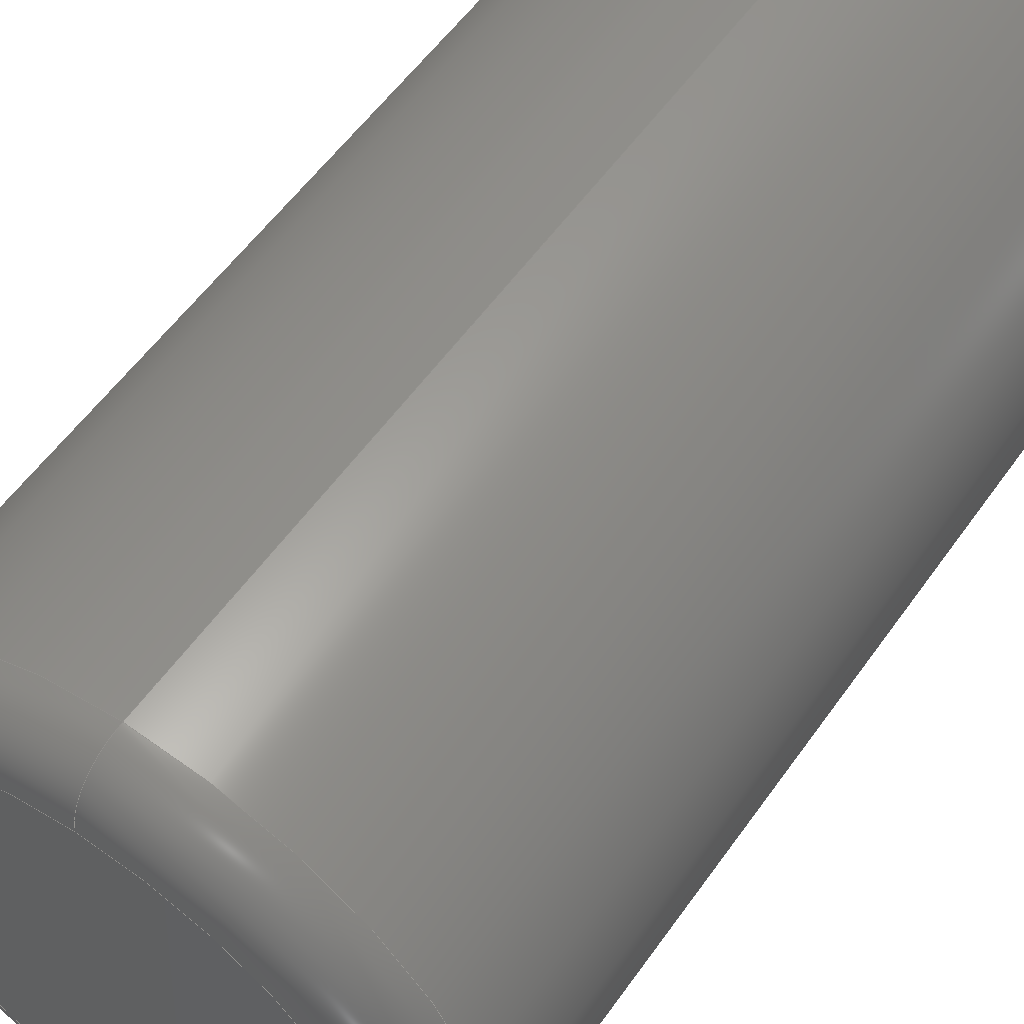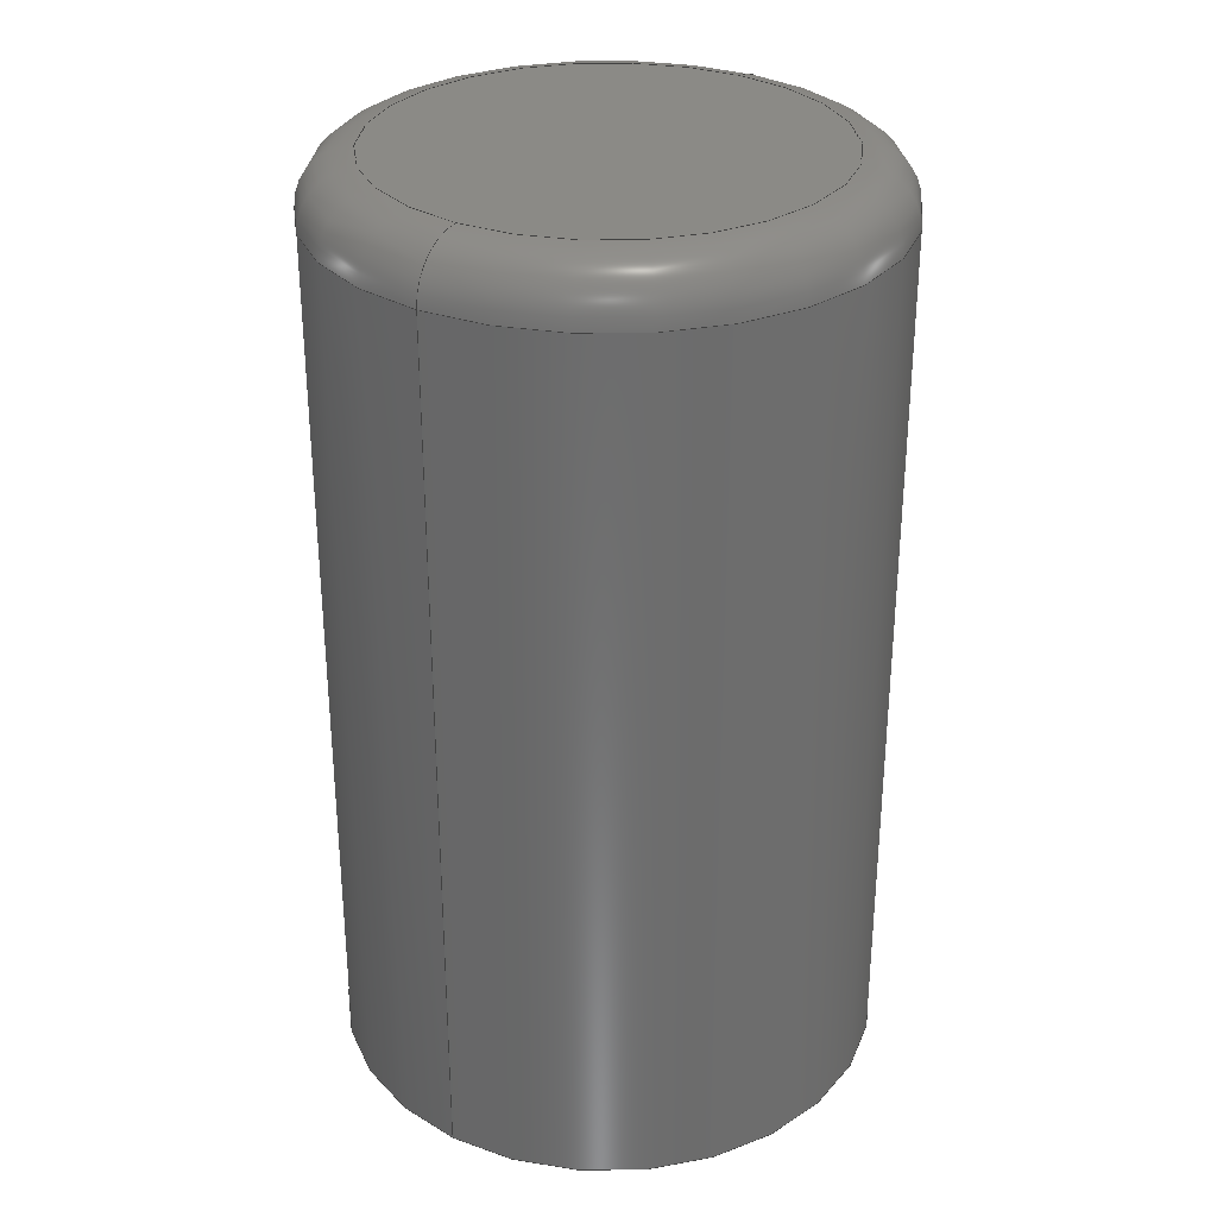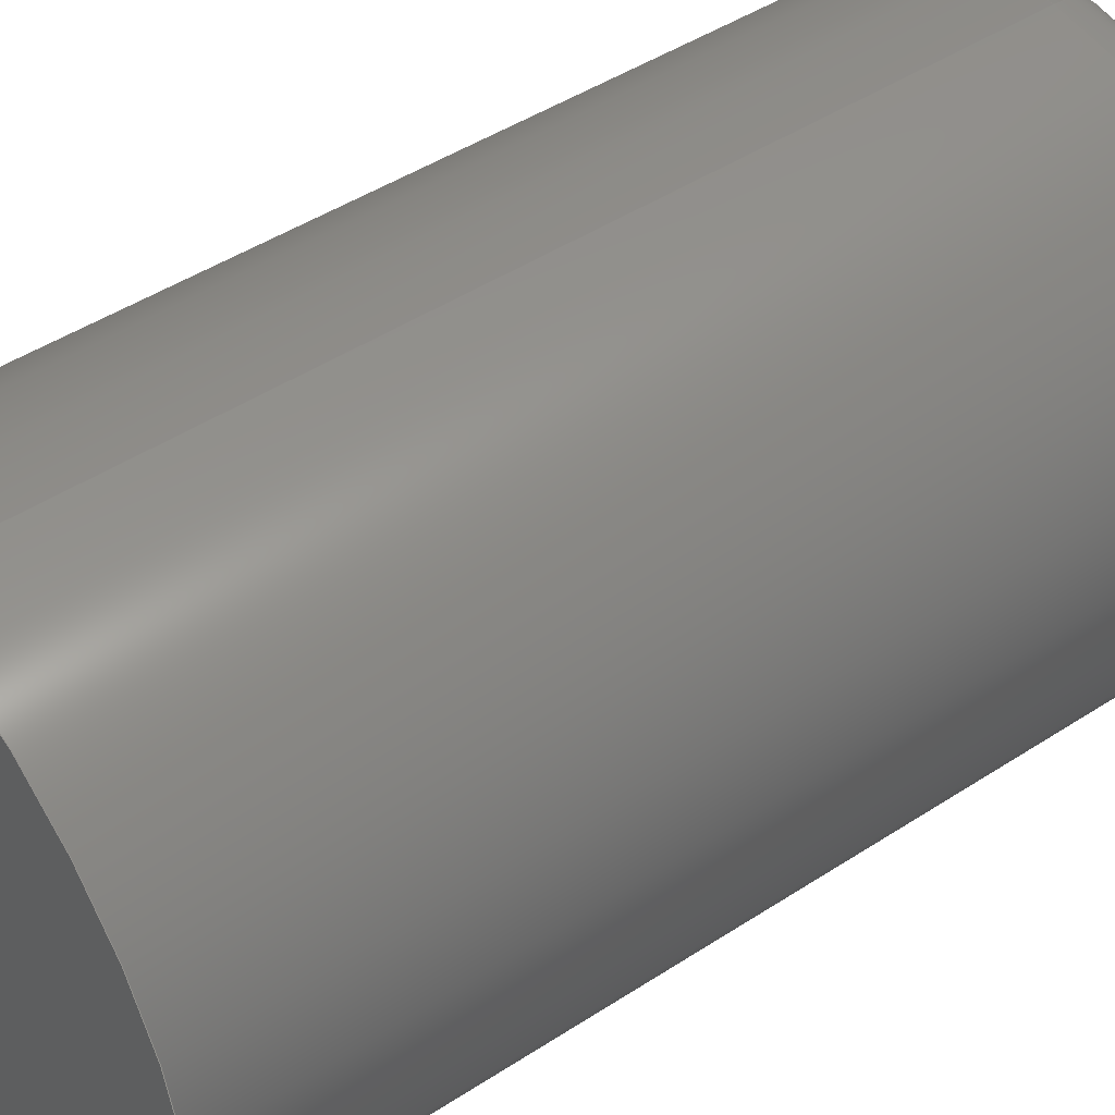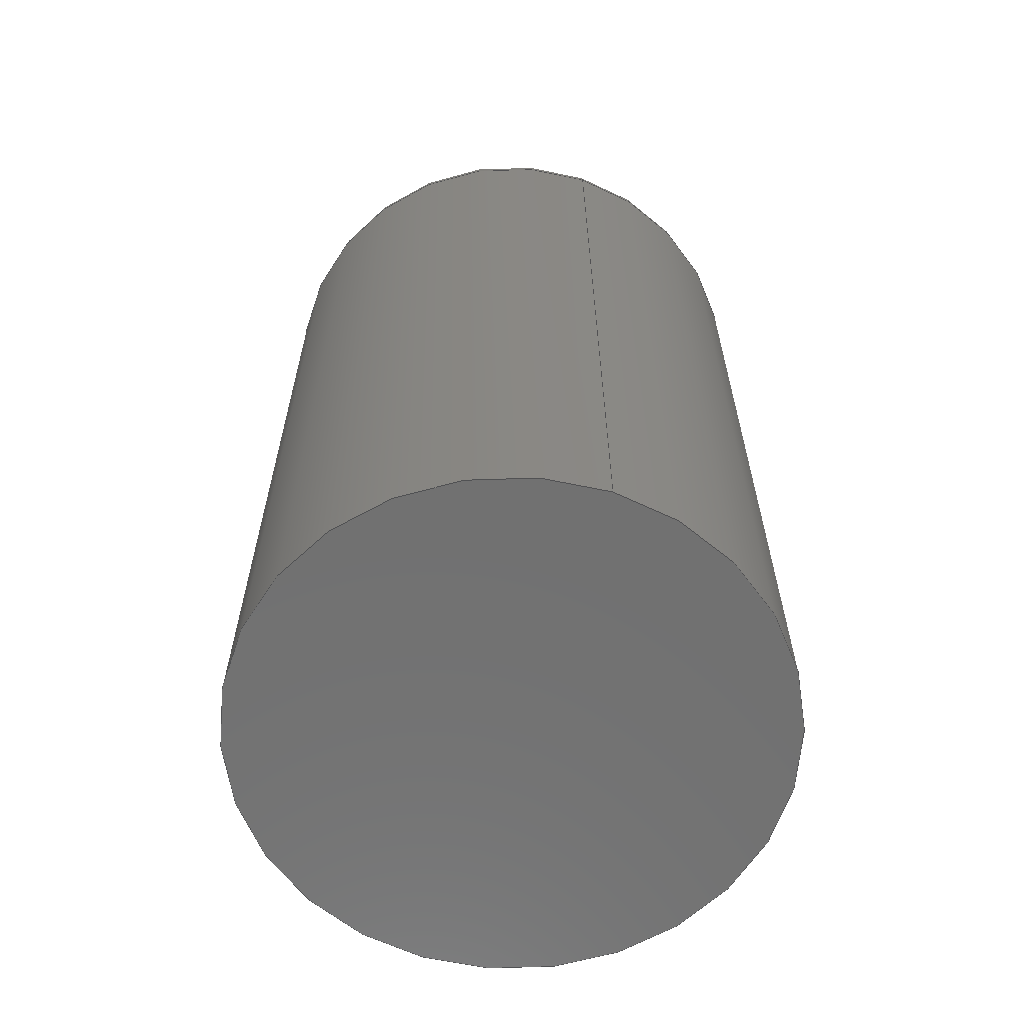
<metadata>
{"format":"step","ext":"step","renderer":"f3d","projection":"perspective","resolution":1024,"background":"white","views":[{"elev":55.9,"azim":-145.3,"up":"+Z"},{"elev":30.7,"azim":-146.3,"up":"+Y"},{"elev":46.2,"azim":53.3,"up":"+Z"},{"elev":-62.8,"azim":161.1,"up":"+Y"}]}
</metadata>
<code>
ISO-10303-21;
DATA;
#1 = CC_DESIGN_DATE_AND_TIME_ASSIGNMENT ( #23, #38, ( #152 ) ) ;
#2 = CARTESIAN_POINT ( 'NONE',  ( 0, 16, 0 ) ) ;
#3 = PERSON_AND_ORGANIZATION ( #196, #187 ) ;
#4 =( NAMED_UNIT ( * ) SI_UNIT ( $, .STERADIAN. ) SOLID_ANGLE_UNIT ( ) );
#5 = AXIS2_PLACEMENT_3D ( 'NONE', #100, #17, #9 ) ;
#6 = APPROVAL_DATE_TIME ( #127, #107 ) ;
#7 = PERSON_AND_ORGANIZATION_ROLE ( 'design_owner' ) ;
#8 = DATE_AND_TIME ( #71, #193 ) ;
#9 = DIRECTION ( 'NONE',  ( 0, 0, 1 ) ) ;
#10 = ORIENTED_EDGE ( 'NONE', *, *, #105, .F. ) ;
#11 = PERSON_AND_ORGANIZATION ( #196, #187 ) ;
#12 = ORIENTED_EDGE ( 'NONE', *, *, #194, .F. ) ;
#13 = ORIENTED_EDGE ( 'NONE', *, *, #98, .F. ) ;
#14 = AXIS2_PLACEMENT_3D ( 'NONE', #190, #65, #149 ) ;
#15 = AXIS2_PLACEMENT_3D ( 'NONE', #69, #134, #208 ) ;
#16 = CYLINDRICAL_SURFACE ( 'NONE', #226, 5 ) ;
#17 = DIRECTION ( 'NONE',  ( 0, 1, 0 ) ) ;
#18 = CARTESIAN_POINT ( 'NONE',  ( 0, 17, 0 ) ) ;
#19 = CC_DESIGN_PERSON_AND_ORGANIZATION_ASSIGNMENT ( #26, #35, ( #97 ) ) ;
#20 = ADVANCED_FACE ( 'NONE', ( #215 ), #192, .T. ) ;
#21 = CIRCLE ( 'NONE', #30, 1 ) ;
#22 = CARTESIAN_POINT ( 'NONE',  ( 6.123e-16, 17, 5 ) ) ;
#23 = DATE_AND_TIME ( #53, #37 ) ;
#24 = CIRCLE ( 'NONE', #178, 5 ) ;
#25 = EDGE_LOOP ( 'NONE', ( #129, #12 ) ) ;
#26 = PERSON_AND_ORGANIZATION ( #196, #187 ) ;
#27 = EDGE_LOOP ( 'NONE', ( #80, #199, #55, #139 ) ) ;
#28 = ORIENTED_EDGE ( 'NONE', *, *, #136, .F. ) ;
#29 = FACE_OUTER_BOUND ( 'NONE', #25, .T. ) ;
#30 = AXIS2_PLACEMENT_3D ( 'NONE', #191, #103, #66 ) ;
#31 = CARTESIAN_POINT ( 'NONE',  ( 0, 0, 0 ) ) ;
#32 = DIRECTION ( 'NONE',  ( -0, -1, -0 ) ) ;
#33 = CC_DESIGN_PERSON_AND_ORGANIZATION_ASSIGNMENT ( #11, #36, ( #152 ) ) ;
#34 = FACE_OUTER_BOUND ( 'NONE', #27, .T. ) ;
#35 = PERSON_AND_ORGANIZATION_ROLE ( 'classification_officer' ) ;
#36 = PERSON_AND_ORGANIZATION_ROLE ( 'creator' ) ;
#37 = LOCAL_TIME ( 22, 19, 57, #212 ) ;
#38 = DATE_TIME_ROLE ( 'creation_date' ) ;
#39 = APPROVAL_DATE_TIME ( #181, #219 ) ;
#40 = EDGE_CURVE ( 'NONE', #214, #61, #24, .T. ) ;
#41 = EDGE_LOOP ( 'NONE', ( #58, #183, #147, #222 ) ) ;
#42 = ORIENTED_EDGE ( 'NONE', *, *, #105, .T. ) ;
#43 = CARTESIAN_POINT ( 'NONE',  ( 0, 16, 0 ) ) ;
#44 = DIRECTION ( 'NONE',  ( -0, -1, -0 ) ) ;
#45 = CC_DESIGN_APPROVAL ( #107, ( #97 ) ) ;
#46 = DIRECTION ( 'NONE',  ( 0, 0, 1 ) ) ;
#47 = ADVANCED_FACE ( 'NONE', ( #29 ), #87, .F. ) ;
#48 = DIRECTION ( 'NONE',  ( 0, 1, 0 ) ) ;
#49 = UNCERTAINTY_MEASURE_WITH_UNIT (LENGTH_MEASURE( 1e-05 ), #141, 'distance_accuracy_value', 'NONE');
#50 = DIRECTION ( 'NONE',  ( 0, 1, 0 ) ) ;
#51 =( GEOMETRIC_REPRESENTATION_CONTEXT ( 3 ) GLOBAL_UNCERTAINTY_ASSIGNED_CONTEXT ( ( #49 ) ) GLOBAL_UNIT_ASSIGNED_CONTEXT ( ( #141, #72, #4 ) ) REPRESENTATION_CONTEXT ( 'NONE', 'WORKASPACE' ) );
#52 = CC_DESIGN_DATE_AND_TIME_ASSIGNMENT ( #124, #82, ( #97 ) ) ;
#53 = CALENDAR_DATE ( 2024, 29, 2 ) ;
#54 = PERSON_AND_ORGANIZATION_ROLE ( 'creator' ) ;
#55 = ORIENTED_EDGE ( 'NONE', *, *, #194, .T. ) ;
#56 = CIRCLE ( 'NONE', #5, 4 ) ;
#57 = CALENDAR_DATE ( 2024, 29, 2 ) ;
#58 = ORIENTED_EDGE ( 'NONE', *, *, #145, .F. ) ;
#59 = COORDINATED_UNIVERSAL_TIME_OFFSET ( 7, 0, .AHEAD. ) ;
#60 = ORIENTED_EDGE ( 'NONE', *, *, #40, .F. ) ;
#61 = VERTEX_POINT ( 'NONE', #203 ) ;
#62 = APPROVAL_PERSON_ORGANIZATION ( #3, #73, #160 ) ;
#63 = VERTEX_POINT ( 'NONE', #132 ) ;
#64 = ADVANCED_BREP_SHAPE_REPRESENTATION ( 'Capacitor 1_Predeterminado_sldprt', ( #123, #159 ), #51 ) ;
#65 = DIRECTION ( 'NONE',  ( 0, 1, 0 ) ) ;
#66 = DIRECTION ( 'NONE',  ( 1.225e-16, 0, -1 ) ) ;
#67 = CLOSED_SHELL ( 'NONE', ( #171, #85, #188, #90, #47, #20 ) ) ;
#68 = LOCAL_TIME ( 22, 19, 57, #59 ) ;
#69 = CARTESIAN_POINT ( 'NONE',  ( 0, 16, 4 ) ) ;
#70 = DIRECTION ( 'NONE',  ( 0, 0, -1 ) ) ;
#71 = CALENDAR_DATE ( 2024, 29, 2 ) ;
#72 =( NAMED_UNIT ( * ) PLANE_ANGLE_UNIT ( ) SI_UNIT ( $, .RADIAN. ) );
#73 = APPROVAL ( #126, 'UNSPECIFIED' ) ;
#74 = CIRCLE ( 'NONE', #168, 5 ) ;
#75 = PERSON_AND_ORGANIZATION ( #196, #187 ) ;
#76 = COORDINATED_UNIVERSAL_TIME_OFFSET ( 7, 0, .AHEAD. ) ;
#77 = ORIENTED_EDGE ( 'NONE', *, *, #209, .T. ) ;
#78 = APPLICATION_PROTOCOL_DEFINITION ( 'international standard', 'config_control_design', 1994, #110 ) ;
#79 = CARTESIAN_POINT ( 'NONE',  ( 0, 17, 4 ) ) ;
#80 = ORIENTED_EDGE ( 'NONE', *, *, #94, .T. ) ;
#81 = APPROVAL_PERSON_ORGANIZATION ( #75, #219, #140 ) ;
#82 = DATE_TIME_ROLE ( 'classification_date' ) ;
#83 = EDGE_LOOP ( 'NONE', ( #95, #77 ) ) ;
#84 = DIRECTION ( 'NONE',  ( -0, -1, -0 ) ) ;
#85 = ADVANCED_FACE ( 'NONE', ( #34 ), #130, .T. ) ;
#86 = CARTESIAN_POINT ( 'NONE',  ( 0, 16, 0 ) ) ;
#87 = PLANE ( 'NONE',  #14 ) ;
#88 = CC_DESIGN_APPROVAL ( #73, ( #152 ) ) ;
#89 = LINE ( 'NONE', #170, #109 ) ;
#90 = ADVANCED_FACE ( 'NONE', ( #150 ), #101, .T. ) ;
#91 = AXIS2_PLACEMENT_3D ( 'NONE', #2, #223, #131 ) ;
#92 = CC_DESIGN_APPROVAL ( #219, ( #143 ) ) ;
#93 = CALENDAR_DATE ( 2024, 29, 2 ) ;
#94 = EDGE_CURVE ( 'NONE', #61, #214, #128, .T. ) ;
#95 = ORIENTED_EDGE ( 'NONE', *, *, #98, .T. ) ;
#96 = CARTESIAN_POINT ( 'NONE',  ( 0, 17, 0 ) ) ;
#97 = SECURITY_CLASSIFICATION ( '', '', #138 ) ;
#98 = EDGE_CURVE ( 'NONE', #218, #112, #202, .T. ) ;
#99 = DIRECTION ( 'NONE',  ( 0, 1, 0 ) ) ;
#100 = CARTESIAN_POINT ( 'NONE',  ( 0, 17, 0 ) ) ;
#101 = PLANE ( 'NONE',  #167 ) ;
#102 = CIRCLE ( 'NONE', #15, 1 ) ;
#103 = DIRECTION ( 'NONE',  ( 1, -0, 1.225e-16 ) ) ;
#104 = LOCAL_TIME ( 22, 19, 57, #76 ) ;
#105 = EDGE_CURVE ( 'NONE', #214, #218, #102, .T. ) ;
#106 = SHAPE_DEFINITION_REPRESENTATION ( #146, #64 ) ;
#107 = APPROVAL ( #122, 'UNSPECIFIED' ) ;
#108 = CARTESIAN_POINT ( 'NONE',  ( 6.123e-16, 16, 5 ) ) ;
#109 = VECTOR ( 'NONE', #44, 1000 ) ;
#110 = APPLICATION_CONTEXT ( 'configuration controlled 3d designs of mechanical parts and assemblies' ) ;
#111 = DIRECTION ( 'NONE',  ( 0, 0, 1 ) ) ;
#112 = VERTEX_POINT ( 'NONE', #119 ) ;
#113 = VERTEX_POINT ( 'NONE', #166 ) ;
#114 = DIRECTION ( 'NONE',  ( 0, 1, 0 ) ) ;
#115 = DIRECTION ( 'NONE',  ( -0, -1, -0 ) ) ;
#116 = LOCAL_TIME ( 22, 19, 57, #177 ) ;
#117 = DIRECTION ( 'NONE',  ( -0, -1, -0 ) ) ;
#118 = DIRECTION ( 'NONE',  ( 0, 0, 1 ) ) ;
#119 = CARTESIAN_POINT ( 'NONE',  ( 5.511e-16, 17, -4 ) ) ;
#120 = EDGE_CURVE ( 'NONE', #113, #63, #151, .T. ) ;
#121 = APPLICATION_CONTEXT ( 'configuration controlled 3d designs of mechanical parts and assemblies' ) ;
#122 = APPROVAL_STATUS ( 'not_yet_approved' ) ;
#123 = MANIFOLD_SOLID_BREP ( 'Redondeo1', #67 ) ;
#124 = DATE_AND_TIME ( #93, #116 ) ;
#125 = AXIS2_PLACEMENT_3D ( 'NONE', #86, #224, #227 ) ;
#126 = APPROVAL_STATUS ( 'not_yet_approved' ) ;
#127 = DATE_AND_TIME ( #211, #68 ) ;
#128 = CIRCLE ( 'NONE', #125, 5 ) ;
#129 = ORIENTED_EDGE ( 'NONE', *, *, #120, .F. ) ;
#130 = CYLINDRICAL_SURFACE ( 'NONE', #210, 5 ) ;
#131 = DIRECTION ( 'NONE',  ( 0, 0, 1 ) ) ;
#132 = CARTESIAN_POINT ( 'NONE',  ( 6.123e-16, 0, 5 ) ) ;
#133 = CC_DESIGN_PERSON_AND_ORGANIZATION_ASSIGNMENT ( #182, #157, ( #143 ) ) ;
#134 = DIRECTION ( 'NONE',  ( -1, 0, 0 ) ) ;
#135 = APPROVAL_PERSON_ORGANIZATION ( #144, #107, #217 ) ;
#136 = EDGE_CURVE ( 'NONE', #61, #112, #21, .T. ) ;
#137 = LINE ( 'NONE', #22, #155 ) ;
#138 = SECURITY_CLASSIFICATION_LEVEL ( 'unclassified' ) ;
#139 = ORIENTED_EDGE ( 'NONE', *, *, #158, .F. ) ;
#140 = APPROVAL_ROLE ( '' ) ;
#141 =( LENGTH_UNIT ( ) NAMED_UNIT ( * ) SI_UNIT ( .MILLI., .METRE. ) );
#142 = EDGE_LOOP ( 'NONE', ( #184, #220, #13, #10 ) ) ;
#143 = PRODUCT_DEFINITION_FORMATION_WITH_SPECIFIED_SOURCE ( 'ANY', '', #164, .NOT_KNOWN. ) ;
#144 = PERSON_AND_ORGANIZATION ( #196, #187 ) ;
#145 = EDGE_CURVE ( 'NONE', #214, #63, #137, .T. ) ;
#146 = PRODUCT_DEFINITION_SHAPE ( 'NONE', 'NONE',  #152 ) ;
#147 = ORIENTED_EDGE ( 'NONE', *, *, #158, .T. ) ;
#148 = DIRECTION ( 'NONE',  ( 0, 0, -1 ) ) ;
#149 = DIRECTION ( 'NONE',  ( 0, -0, 1 ) ) ;
#150 = FACE_OUTER_BOUND ( 'NONE', #83, .T. ) ;
#151 = CIRCLE ( 'NONE', #198, 5 ) ;
#152 = PRODUCT_DEFINITION ( 'UNKNOWN', '', #143, #216 ) ;
#153 = DIRECTION ( 'NONE',  ( 0, 1, 0 ) ) ;
#154 = CARTESIAN_POINT ( 'NONE',  ( 0, 0, 0 ) ) ;
#155 = VECTOR ( 'NONE', #117, 1000 ) ;
#156 = CARTESIAN_POINT ( 'NONE',  ( 0, 17, 0 ) ) ;
#157 = PERSON_AND_ORGANIZATION_ROLE ( 'design_supplier' ) ;
#158 = EDGE_CURVE ( 'NONE', #61, #113, #89, .T. ) ;
#159 = AXIS2_PLACEMENT_3D ( 'NONE', #154, #111, #197 ) ;
#160 = APPROVAL_ROLE ( '' ) ;
#161 = EDGE_LOOP ( 'NONE', ( #28, #60, #42, #180 ) ) ;
#162 = MECHANICAL_CONTEXT ( 'NONE', #121, 'mechanical' ) ;
#163 = APPROVAL_DATE_TIME ( #8, #73 ) ;
#164 = PRODUCT ( 'Capacitor 1_Predeterminado_sldprt', 'Capacitor 1_Predeterminado_sldprt', '', ( #162 ) ) ;
#165 = PRODUCT_RELATED_PRODUCT_CATEGORY ( 'detail', '', ( #164 ) ) ;
#166 = CARTESIAN_POINT ( 'NONE',  ( 0, 0, -5 ) ) ;
#167 = AXIS2_PLACEMENT_3D ( 'NONE', #96, #50, #207 ) ;
#168 = AXIS2_PLACEMENT_3D ( 'NONE', #31, #99, #169 ) ;
#169 = DIRECTION ( 'NONE',  ( 0, 0, 1 ) ) ;
#170 = CARTESIAN_POINT ( 'NONE',  ( 0, 17, -5 ) ) ;
#171 = ADVANCED_FACE ( 'NONE', ( #186 ), #179, .T. ) ;
#172 = CARTESIAN_POINT ( 'NONE',  ( 0, 17, 0 ) ) ;
#173 = AXIS2_PLACEMENT_3D ( 'NONE', #18, #153, #205 ) ;
#174 = CARTESIAN_POINT ( 'NONE',  ( 0, 16, 0 ) ) ;
#175 = CC_DESIGN_PERSON_AND_ORGANIZATION_ASSIGNMENT ( #213, #54, ( #143 ) ) ;
#176 = PERSON_AND_ORGANIZATION ( #196, #187 ) ;
#177 = COORDINATED_UNIVERSAL_TIME_OFFSET ( 7, 0, .AHEAD. ) ;
#178 = AXIS2_PLACEMENT_3D ( 'NONE', #174, #115, #118 ) ;
#179 = TOROIDAL_SURFACE ( 'NONE', #221, 4, 1 ) ;
#180 = ORIENTED_EDGE ( 'NONE', *, *, #209, .F. ) ;
#181 = DATE_AND_TIME ( #57, #104 ) ;
#182 = PERSON_AND_ORGANIZATION ( #196, #187 ) ;
#183 = ORIENTED_EDGE ( 'NONE', *, *, #40, .T. ) ;
#184 = ORIENTED_EDGE ( 'NONE', *, *, #94, .F. ) ;
#185 = FACE_OUTER_BOUND ( 'NONE', #41, .T. ) ;
#186 = FACE_OUTER_BOUND ( 'NONE', #142, .T. ) ;
#187 = ORGANIZATION ( 'UNSPECIFIED', 'UNSPECIFIED', '' ) ;
#188 = ADVANCED_FACE ( 'NONE', ( #185 ), #16, .T. ) ;
#189 = CARTESIAN_POINT ( 'NONE',  ( 0, 0, 0 ) ) ;
#190 = CARTESIAN_POINT ( 'NONE',  ( 0, 0, 0 ) ) ;
#191 = CARTESIAN_POINT ( 'NONE',  ( 4.899e-16, 16, -4 ) ) ;
#192 = TOROIDAL_SURFACE ( 'NONE', #91, 4, 1 ) ;
#193 = LOCAL_TIME ( 22, 19, 57, #200 ) ;
#194 = EDGE_CURVE ( 'NONE', #63, #113, #74, .T. ) ;
#195 = APPLICATION_PROTOCOL_DEFINITION ( 'international standard', 'config_control_design', 1994, #121 ) ;
#196 = PERSON ( 'UNSPECIFIED', 'UNSPECIFIED', 'UNSPECIFIED', ('UNSPECIFIED'), ('UNSPECIFIED'), ('UNSPECIFIED') ) ;
#197 = DIRECTION ( 'NONE',  ( 1, 0, 0 ) ) ;
#198 = AXIS2_PLACEMENT_3D ( 'NONE', #189, #48, #46 ) ;
#199 = ORIENTED_EDGE ( 'NONE', *, *, #145, .T. ) ;
#200 = COORDINATED_UNIVERSAL_TIME_OFFSET ( 7, 0, .AHEAD. ) ;
#201 = APPROVAL_STATUS ( 'not_yet_approved' ) ;
#202 = CIRCLE ( 'NONE', #173, 4 ) ;
#203 = CARTESIAN_POINT ( 'NONE',  ( 0, 16, -5 ) ) ;
#204 = CC_DESIGN_PERSON_AND_ORGANIZATION_ASSIGNMENT ( #176, #7, ( #164 ) ) ;
#205 = DIRECTION ( 'NONE',  ( 0, 0, 1 ) ) ;
#206 = CC_DESIGN_SECURITY_CLASSIFICATION ( #97, ( #143 ) ) ;
#207 = DIRECTION ( 'NONE',  ( 0, -0, 1 ) ) ;
#208 = DIRECTION ( 'NONE',  ( 0, 0, 1 ) ) ;
#209 = EDGE_CURVE ( 'NONE', #112, #218, #56, .T. ) ;
#210 = AXIS2_PLACEMENT_3D ( 'NONE', #172, #32, #70 ) ;
#211 = CALENDAR_DATE ( 2024, 29, 2 ) ;
#212 = COORDINATED_UNIVERSAL_TIME_OFFSET ( 7, 0, .AHEAD. ) ;
#213 = PERSON_AND_ORGANIZATION ( #196, #187 ) ;
#214 = VERTEX_POINT ( 'NONE', #108 ) ;
#215 = FACE_OUTER_BOUND ( 'NONE', #161, .T. ) ;
#216 = DESIGN_CONTEXT ( 'detailed design', #110, 'design' ) ;
#217 = APPROVAL_ROLE ( '' ) ;
#218 = VERTEX_POINT ( 'NONE', #79 ) ;
#219 = APPROVAL ( #201, 'UNSPECIFIED' ) ;
#220 = ORIENTED_EDGE ( 'NONE', *, *, #136, .T. ) ;
#221 = AXIS2_PLACEMENT_3D ( 'NONE', #43, #114, #225 ) ;
#222 = ORIENTED_EDGE ( 'NONE', *, *, #120, .T. ) ;
#223 = DIRECTION ( 'NONE',  ( 0, 1, 0 ) ) ;
#224 = DIRECTION ( 'NONE',  ( -0, -1, -0 ) ) ;
#225 = DIRECTION ( 'NONE',  ( 0, 0, 1 ) ) ;
#226 = AXIS2_PLACEMENT_3D ( 'NONE', #156, #84, #148 ) ;
#227 = DIRECTION ( 'NONE',  ( 0, 0, 1 ) ) ;
ENDSEC;
END-ISO-10303-21;

</code>
